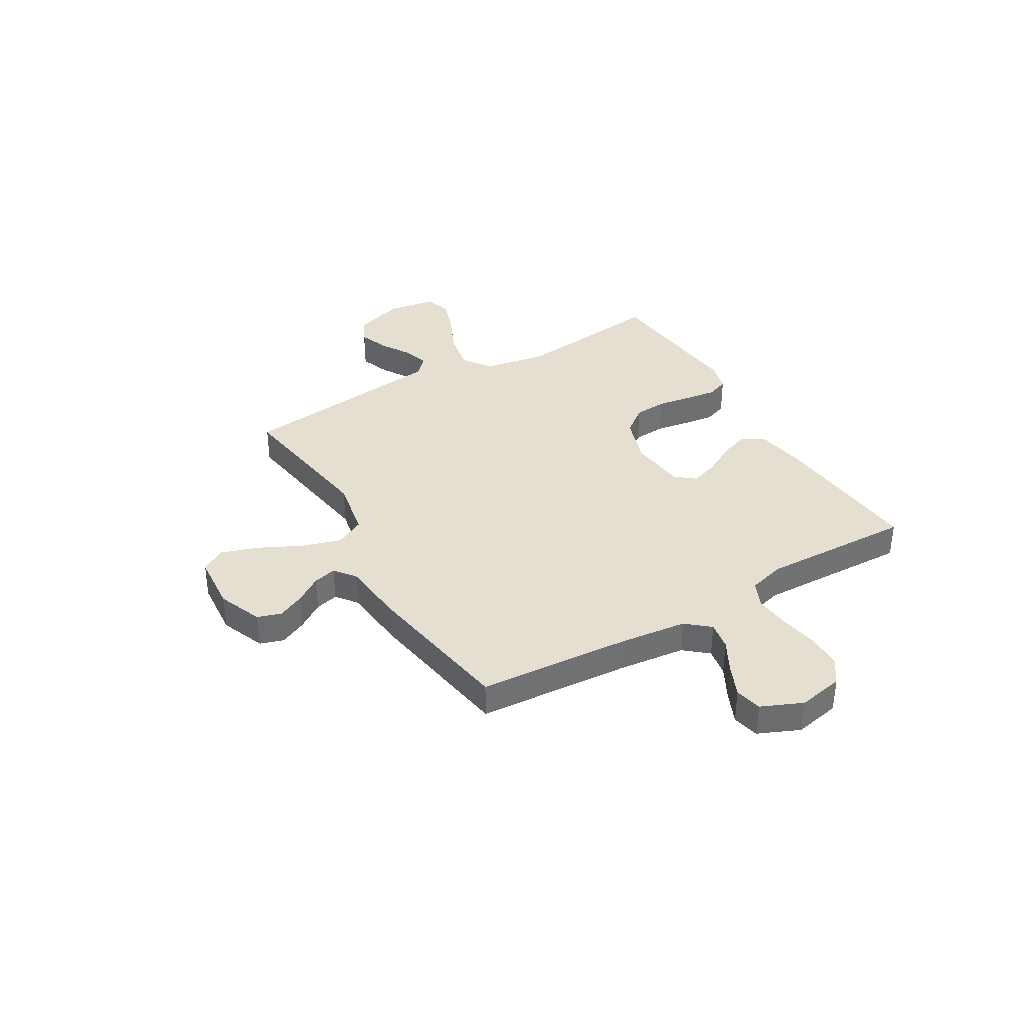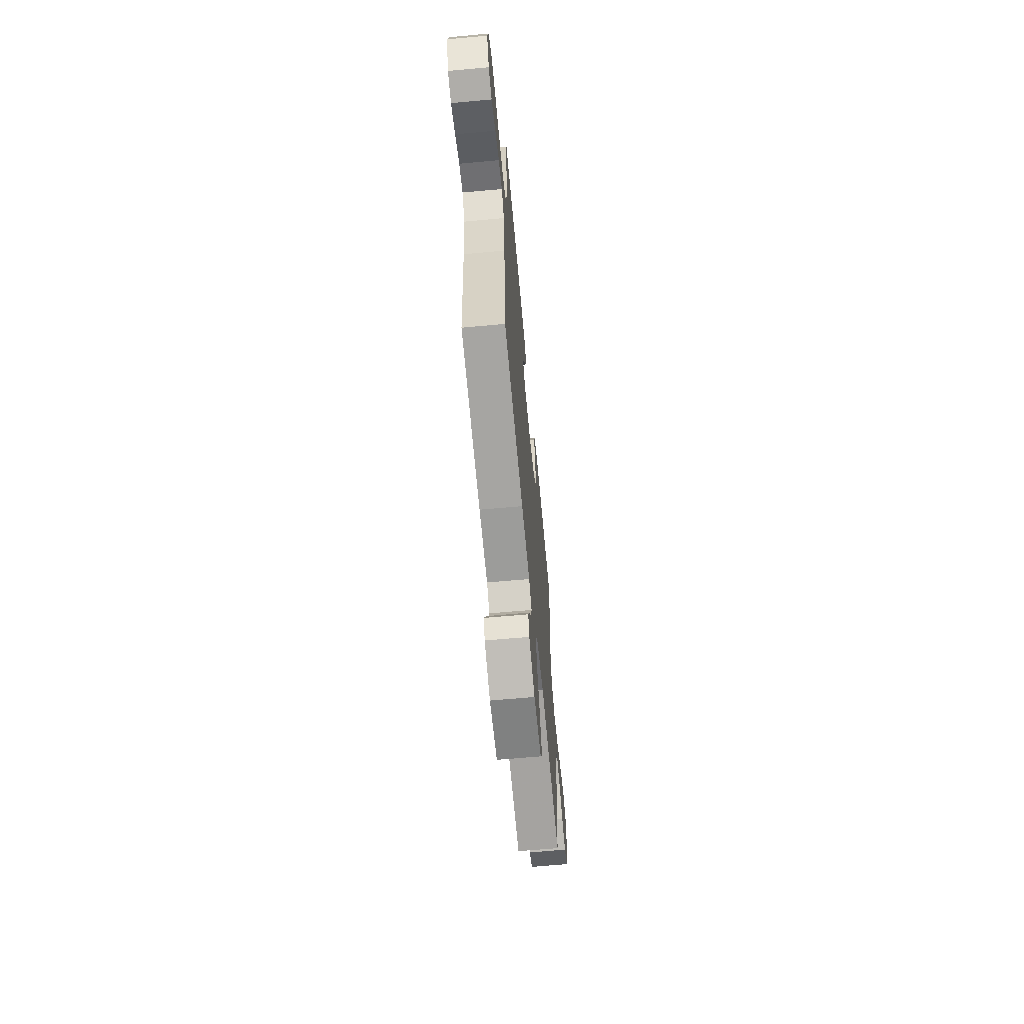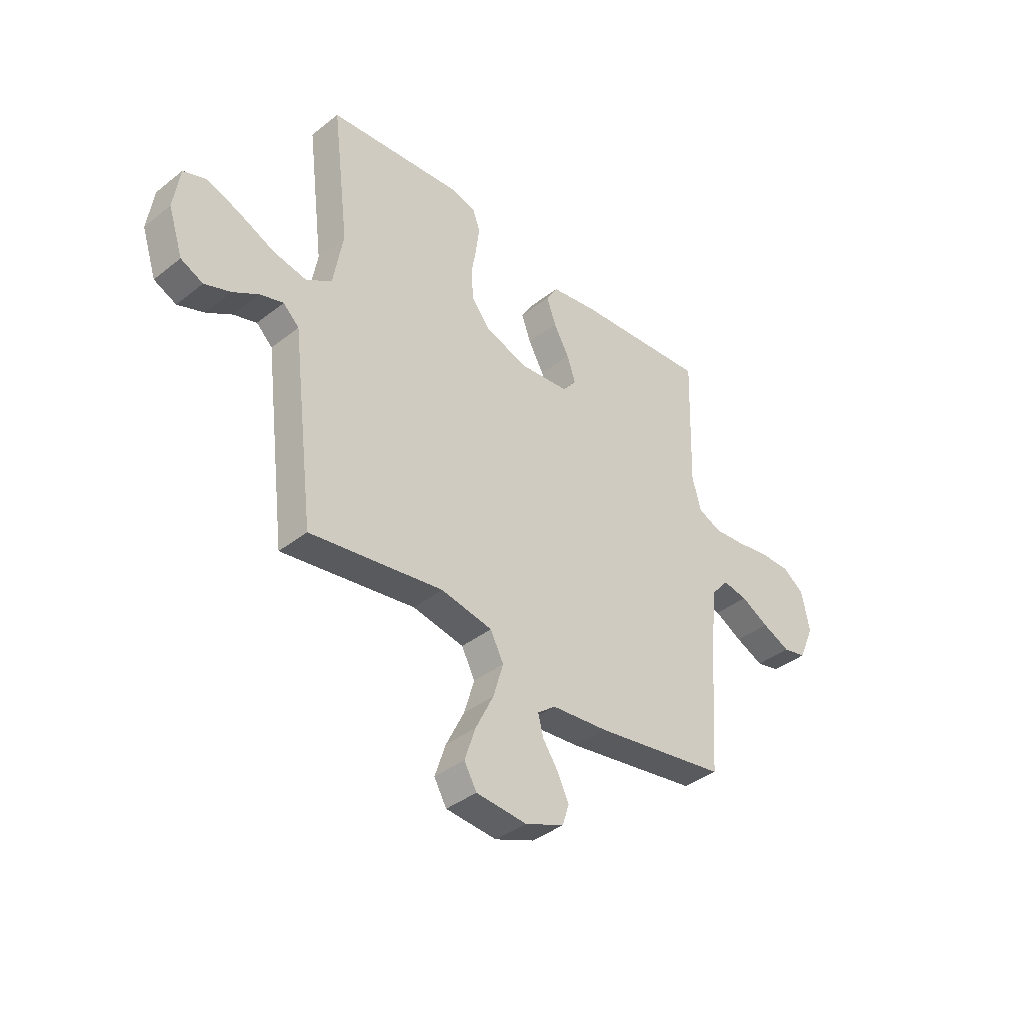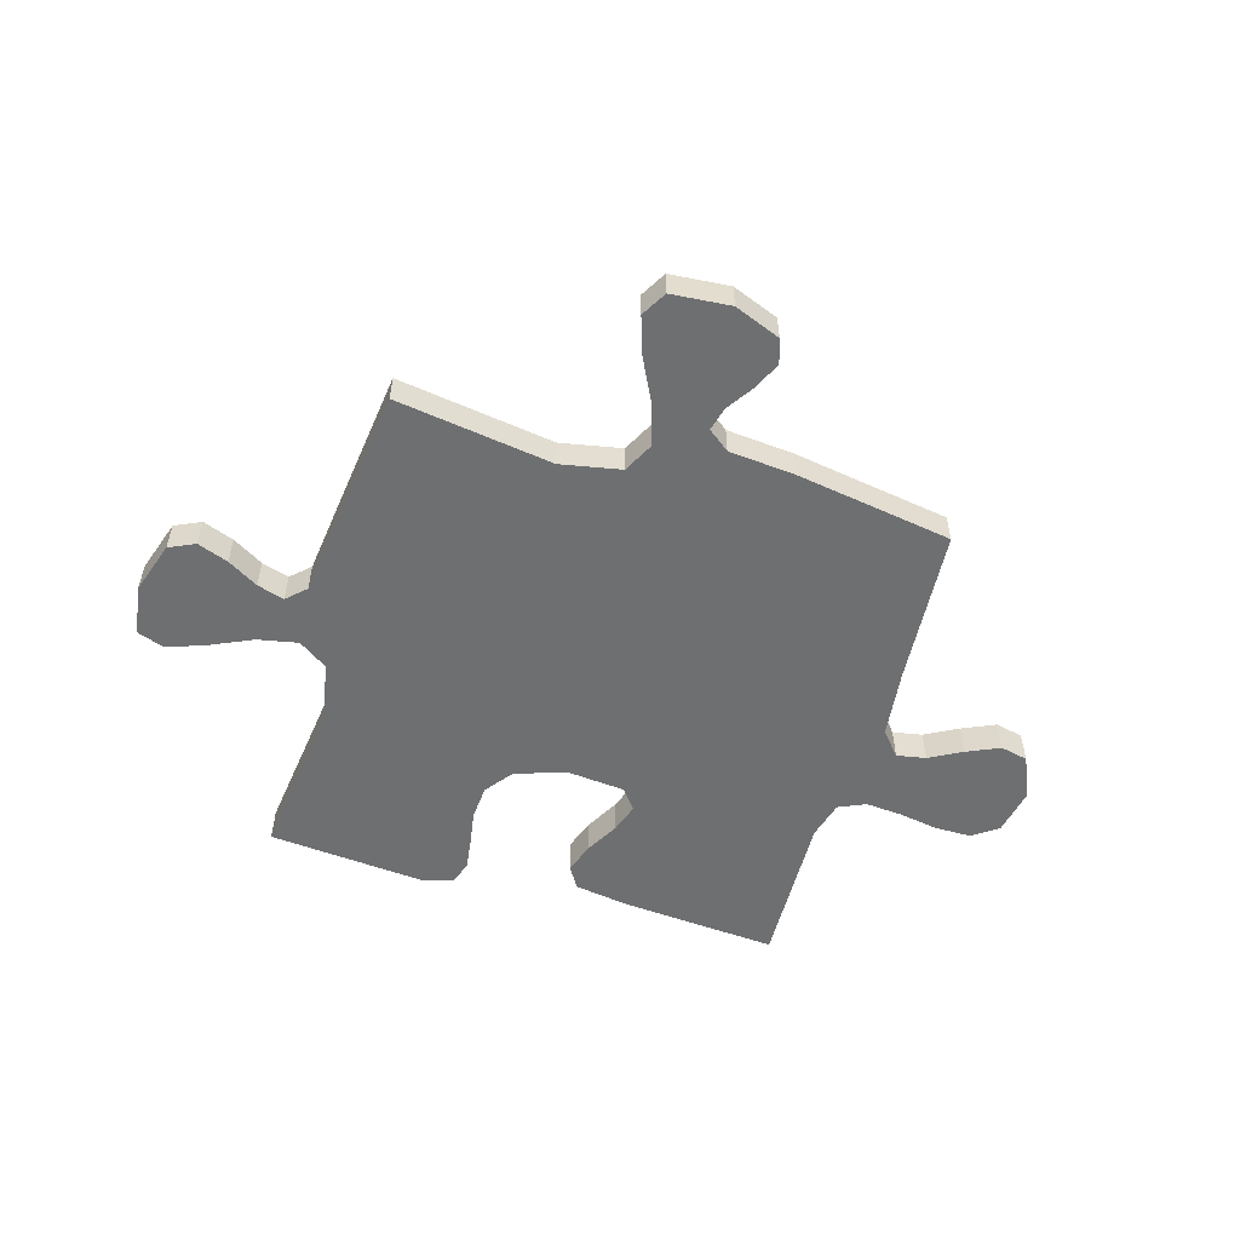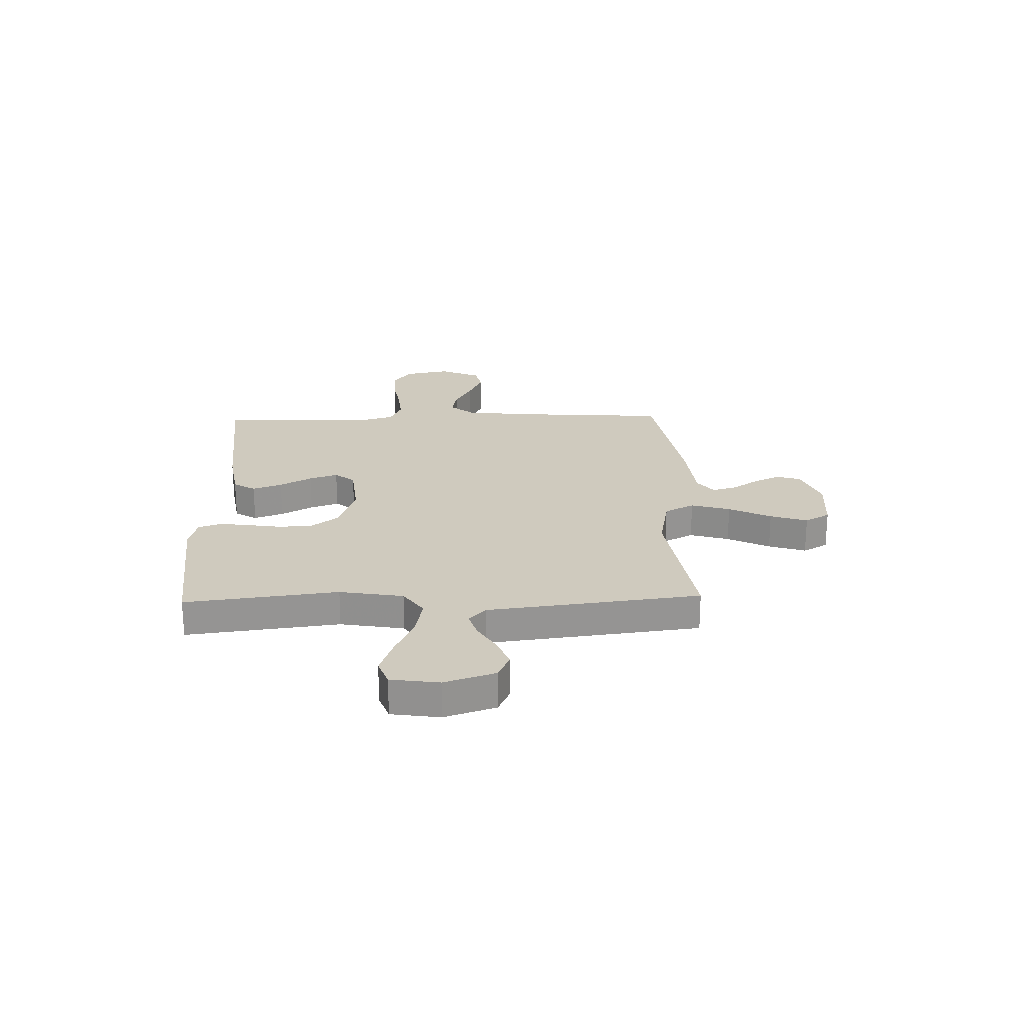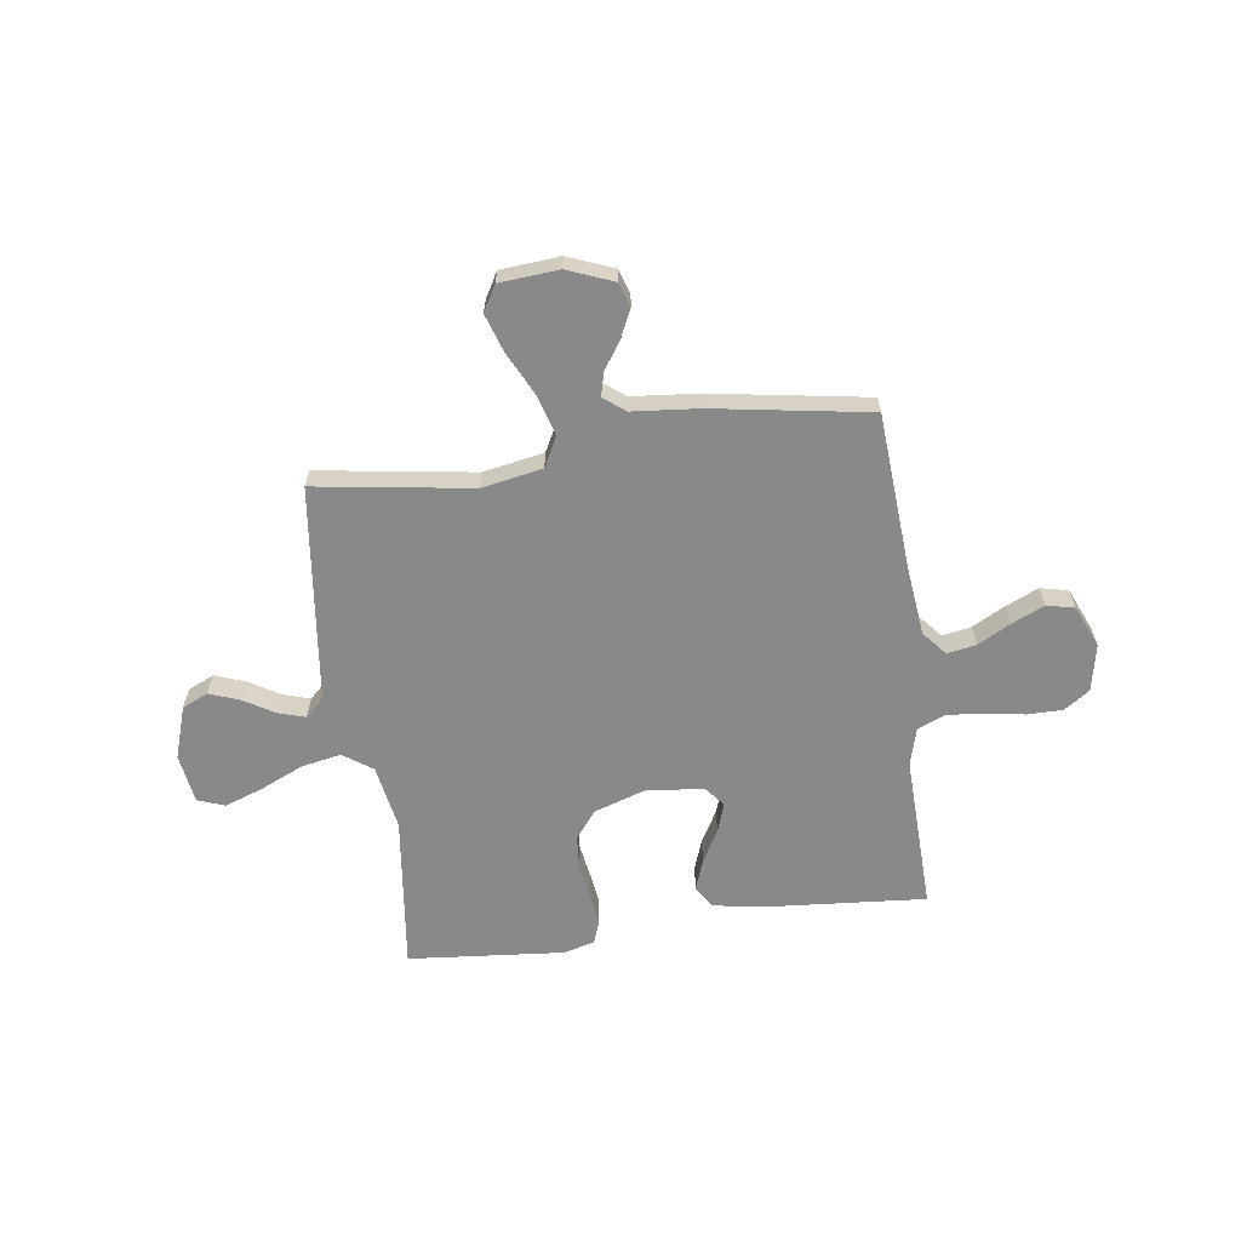
<metadata>
{"format":"obj","ext":"obj","renderer":"f3d","projection":"perspective","resolution":1024,"background":"white","views":[{"elev":36.8,"azim":-120.4,"up":"+Y"},{"elev":-64.7,"azim":-84.7,"up":"+Z"},{"elev":-38.9,"azim":134.6,"up":"+Z"},{"elev":-54.6,"azim":163.7,"up":"+Y"},{"elev":23.2,"azim":88.3,"up":"+Y"},{"elev":-63.0,"azim":-172.1,"up":"+Y"}]}
</metadata>
<code>
v -0.5 0.07 -0.5
v -0.521 0.07 -0.2
v -0.536 0.07 -0.067
v -0.575 0.07 -0.021
v -0.631 0.07 -0.031
v -0.694 0.07 -0.065
v -0.757 0.07 -0.093
v -0.81 0.07 -0.081
v -0.845 0.07 0
v -0.827 0.07 0.09
v -0.778 0.07 0.124
v -0.709 0.07 0.124
v -0.633 0.07 0.111
v -0.563 0.07 0.105
v -0.511 0.07 0.128
v -0.491 0.07 0.2
v -0.5 0.07 0.5
v -0.2 0.07 0.476
v -0.094 0.07 0.459
v -0.068 0.07 0.416
v -0.089 0.07 0.358
v -0.124 0.07 0.295
v -0.143 0.07 0.239
v -0.112 0.07 0.2
v 0 0.07 0.189
v 0.097 0.07 0.221
v 0.138 0.07 0.274
v 0.143 0.07 0.339
v 0.132 0.07 0.407
v 0.124 0.07 0.467
v 0.14 0.07 0.511
v 0.2 0.07 0.527
v 0.5 0.07 0.5
v 0.463 0.07 0.2
v 0.485 0.07 0.075
v 0.541 0.07 0.036
v 0.618 0.07 0.051
v 0.7 0.07 0.088
v 0.773 0.07 0.114
v 0.825 0.07 0.095
v 0.839 0.07 0
v 0.806 0.07 -0.1
v 0.756 0.07 -0.123
v 0.697 0.07 -0.101
v 0.639 0.07 -0.066
v 0.587 0.07 -0.05
v 0.551 0.07 -0.084
v 0.537 0.07 -0.2
v 0.5 0.07 -0.5
v 0.2 0.07 -0.455
v 0.084 0.07 -0.477
v 0.054 0.07 -0.535
v 0.077 0.07 -0.612
v 0.118 0.07 -0.695
v 0.142 0.07 -0.768
v 0.114 0.07 -0.817
v 0 0.07 -0.826
v -0.088 0.07 -0.791
v -0.103 0.07 -0.744
v -0.078 0.07 -0.691
v -0.043 0.07 -0.639
v -0.031 0.07 -0.593
v -0.072 0.07 -0.561
v -0.2 0.07 -0.549
v -0.5 0 -0.5
v -0.521 0 -0.2
v -0.536 0 -0.067
v -0.575 0 -0.021
v -0.631 0 -0.031
v -0.694 0 -0.065
v -0.757 0 -0.093
v -0.81 0 -0.081
v -0.845 0 0
v -0.827 0 0.09
v -0.778 0 0.124
v -0.709 0 0.124
v -0.633 0 0.111
v -0.563 0 0.105
v -0.511 0 0.128
v -0.491 0 0.2
v -0.5 0 0.5
v -0.2 0 0.476
v -0.094 0 0.459
v -0.068 0 0.416
v -0.089 0 0.358
v -0.124 0 0.295
v -0.143 0 0.239
v -0.112 0 0.2
v 0 0 0.189
v 0.097 0 0.221
v 0.138 0 0.274
v 0.143 0 0.339
v 0.132 0 0.407
v 0.124 0 0.467
v 0.14 0 0.511
v 0.2 0 0.527
v 0.5 0 0.5
v 0.463 0 0.2
v 0.485 0 0.075
v 0.541 0 0.036
v 0.618 0 0.051
v 0.7 0 0.088
v 0.773 0 0.114
v 0.825 0 0.095
v 0.839 0 0
v 0.806 0 -0.1
v 0.756 0 -0.123
v 0.697 0 -0.101
v 0.639 0 -0.066
v 0.587 0 -0.05
v 0.551 0 -0.084
v 0.537 0 -0.2
v 0.5 0 -0.5
v 0.2 0 -0.455
v 0.084 0 -0.477
v 0.054 0 -0.535
v 0.077 0 -0.612
v 0.118 0 -0.695
v 0.142 0 -0.768
v 0.114 0 -0.817
v 0 0 -0.826
v -0.088 0 -0.791
v -0.103 0 -0.744
v -0.078 0 -0.691
v -0.043 0 -0.639
v -0.031 0 -0.593
v -0.072 0 -0.561
v -0.2 0 -0.549
f 63 64 1 2
f 62 63 2 3
f 58 59 60 61
f 56 57 58 61
f 56 61 62
f 53 54 55 56
f 52 53 56 62
f 51 52 62 3
f 47 48 49 50
f 47 50 51 3
f 42 43 44 45
f 42 45 46
f 41 42 46
f 40 41 46
f 37 38 39 40
f 37 40 46
f 36 37 46 47
f 31 32 33 34
f 31 34 35
f 28 29 30 31
f 28 31 35
f 27 28 35
f 26 27 35 36
f 19 20 21 22
f 19 22 23
f 16 17 18 19
f 15 16 19 23
f 14 15 23 24
f 10 11 12 13
f 10 13 14
f 9 10 14
f 5 6 7 8
f 5 8 9 14
f 36 47 3 4
f 25 26 36 4
f 14 24 25
f 4 5 14 25
f 66 65 128 127
f 67 66 127 126
f 125 124 123 122
f 125 122 121 120
f 126 125 120
f 120 119 118 117
f 126 120 117 116
f 67 126 116 115
f 114 113 112 111
f 67 115 114 111
f 109 108 107 106
f 110 109 106
f 110 106 105
f 110 105 104
f 104 103 102 101
f 110 104 101
f 111 110 101 100
f 98 97 96 95
f 99 98 95
f 95 94 93 92
f 99 95 92
f 99 92 91
f 100 99 91 90
f 86 85 84 83
f 87 86 83
f 83 82 81 80
f 87 83 80 79
f 88 87 79 78
f 77 76 75 74
f 78 77 74
f 78 74 73
f 72 71 70 69
f 78 73 72 69
f 68 67 111 100
f 68 100 90 89
f 89 88 78
f 89 78 69 68
f 1 65 66 2
f 2 66 67 3
f 3 67 68 4
f 4 68 69 5
f 5 69 70 6
f 6 70 71 7
f 7 71 72 8
f 8 72 73 9
f 9 73 74 10
f 10 74 75 11
f 11 75 76 12
f 12 76 77 13
f 13 77 78 14
f 14 78 79 15
f 15 79 80 16
f 16 80 81 17
f 17 81 82 18
f 18 82 83 19
f 19 83 84 20
f 20 84 85 21
f 21 85 86 22
f 22 86 87 23
f 23 87 88 24
f 24 88 89 25
f 25 89 90 26
f 26 90 91 27
f 27 91 92 28
f 28 92 93 29
f 29 93 94 30
f 30 94 95 31
f 31 95 96 32
f 32 96 97 33
f 33 97 98 34
f 34 98 99 35
f 35 99 100 36
f 36 100 101 37
f 37 101 102 38
f 38 102 103 39
f 39 103 104 40
f 40 104 105 41
f 41 105 106 42
f 42 106 107 43
f 43 107 108 44
f 44 108 109 45
f 45 109 110 46
f 46 110 111 47
f 47 111 112 48
f 48 112 113 49
f 49 113 114 50
f 50 114 115 51
f 51 115 116 52
f 52 116 117 53
f 53 117 118 54
f 54 118 119 55
f 55 119 120 56
f 56 120 121 57
f 57 121 122 58
f 58 122 123 59
f 59 123 124 60
f 60 124 125 61
f 61 125 126 62
f 62 126 127 63
f 63 127 128 64
f 64 128 65 1

</code>
